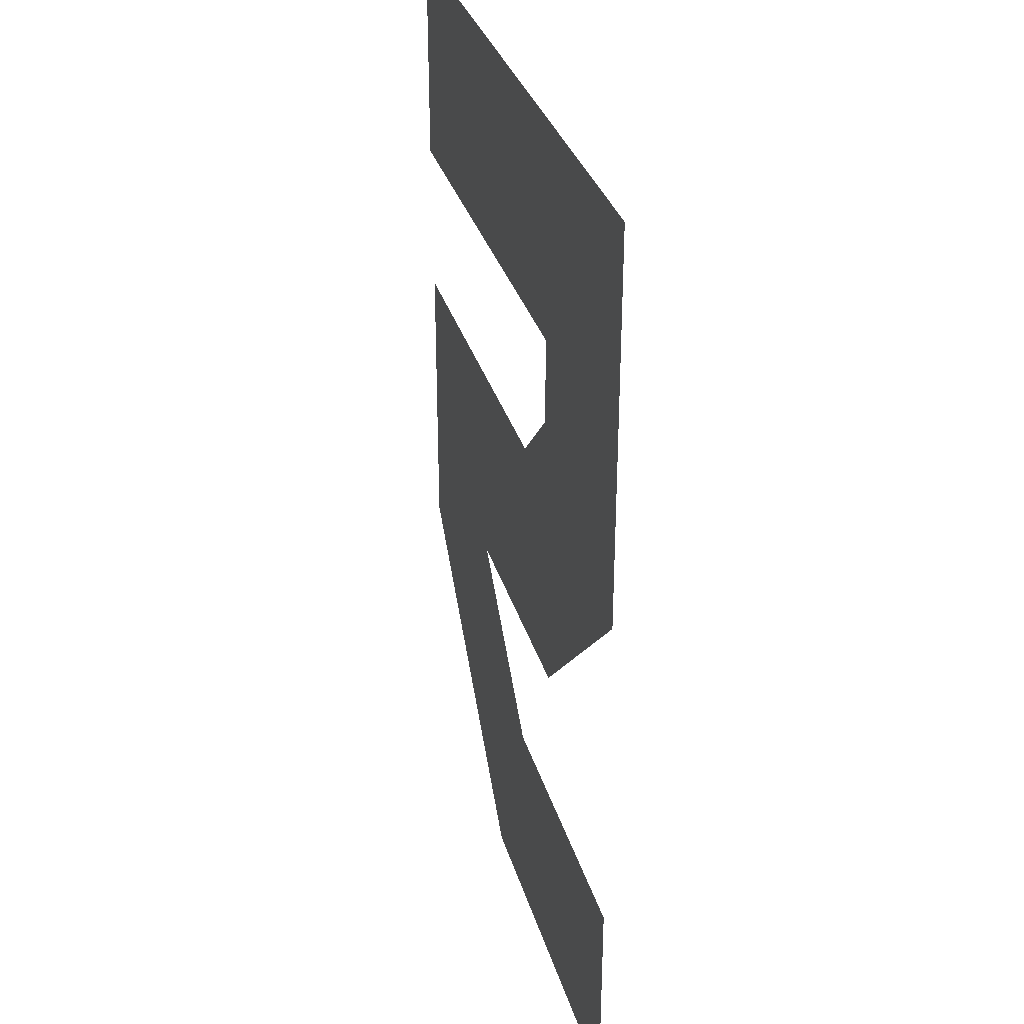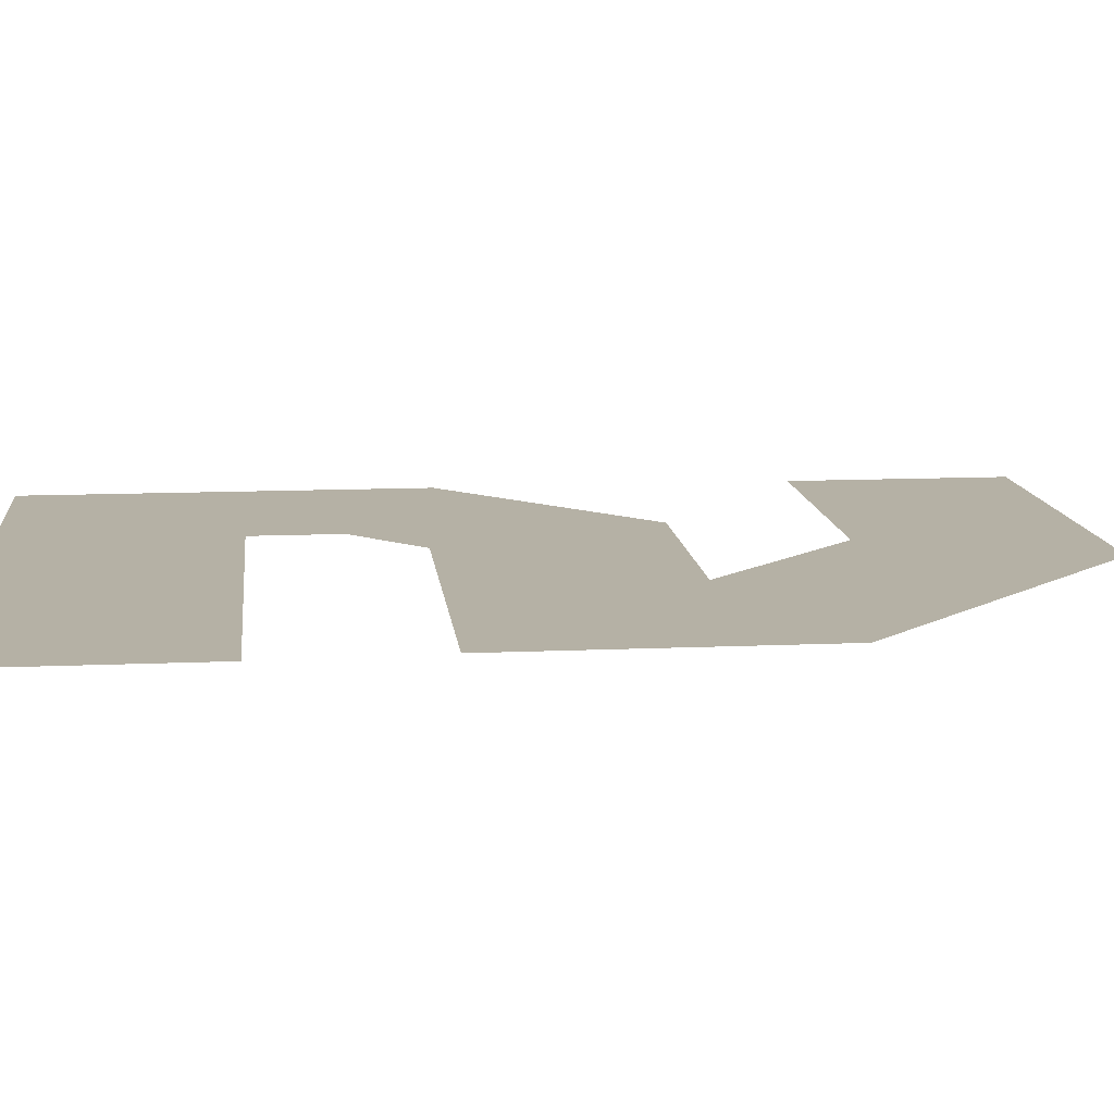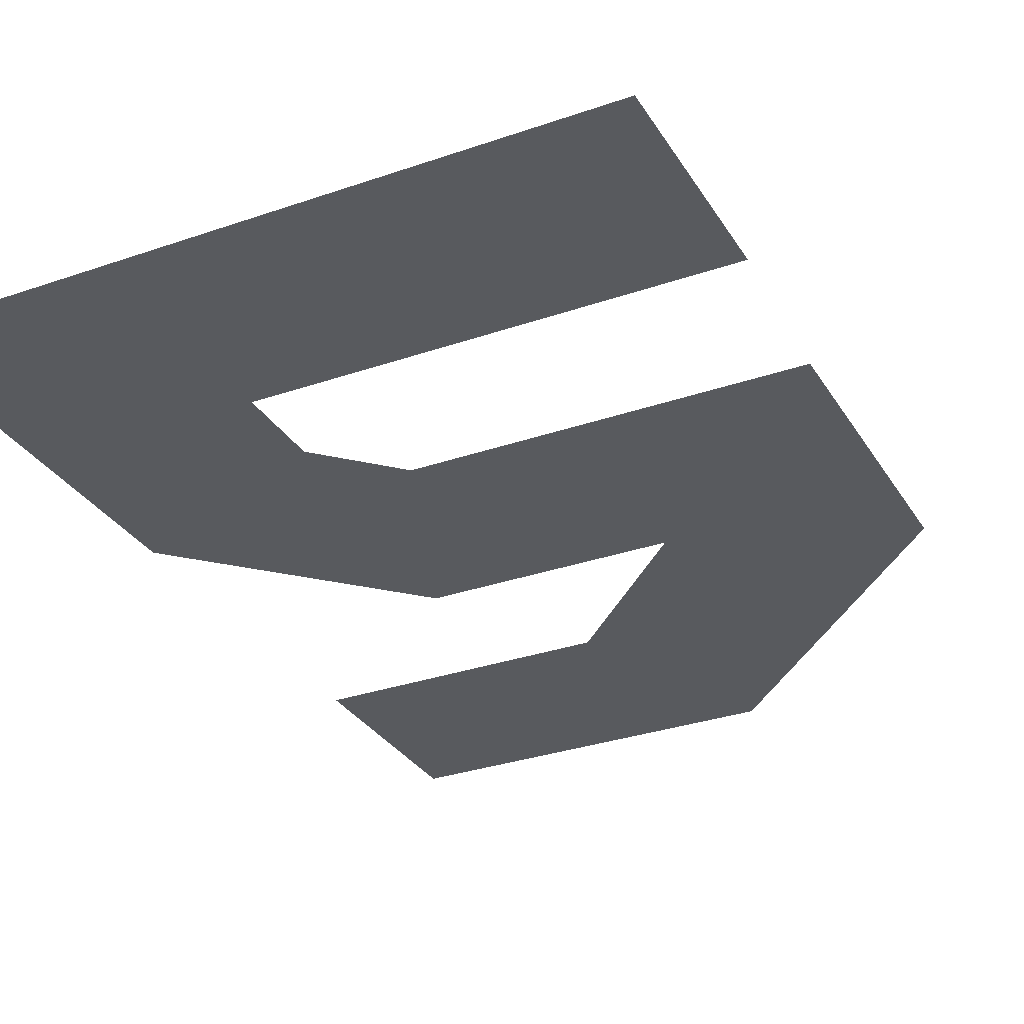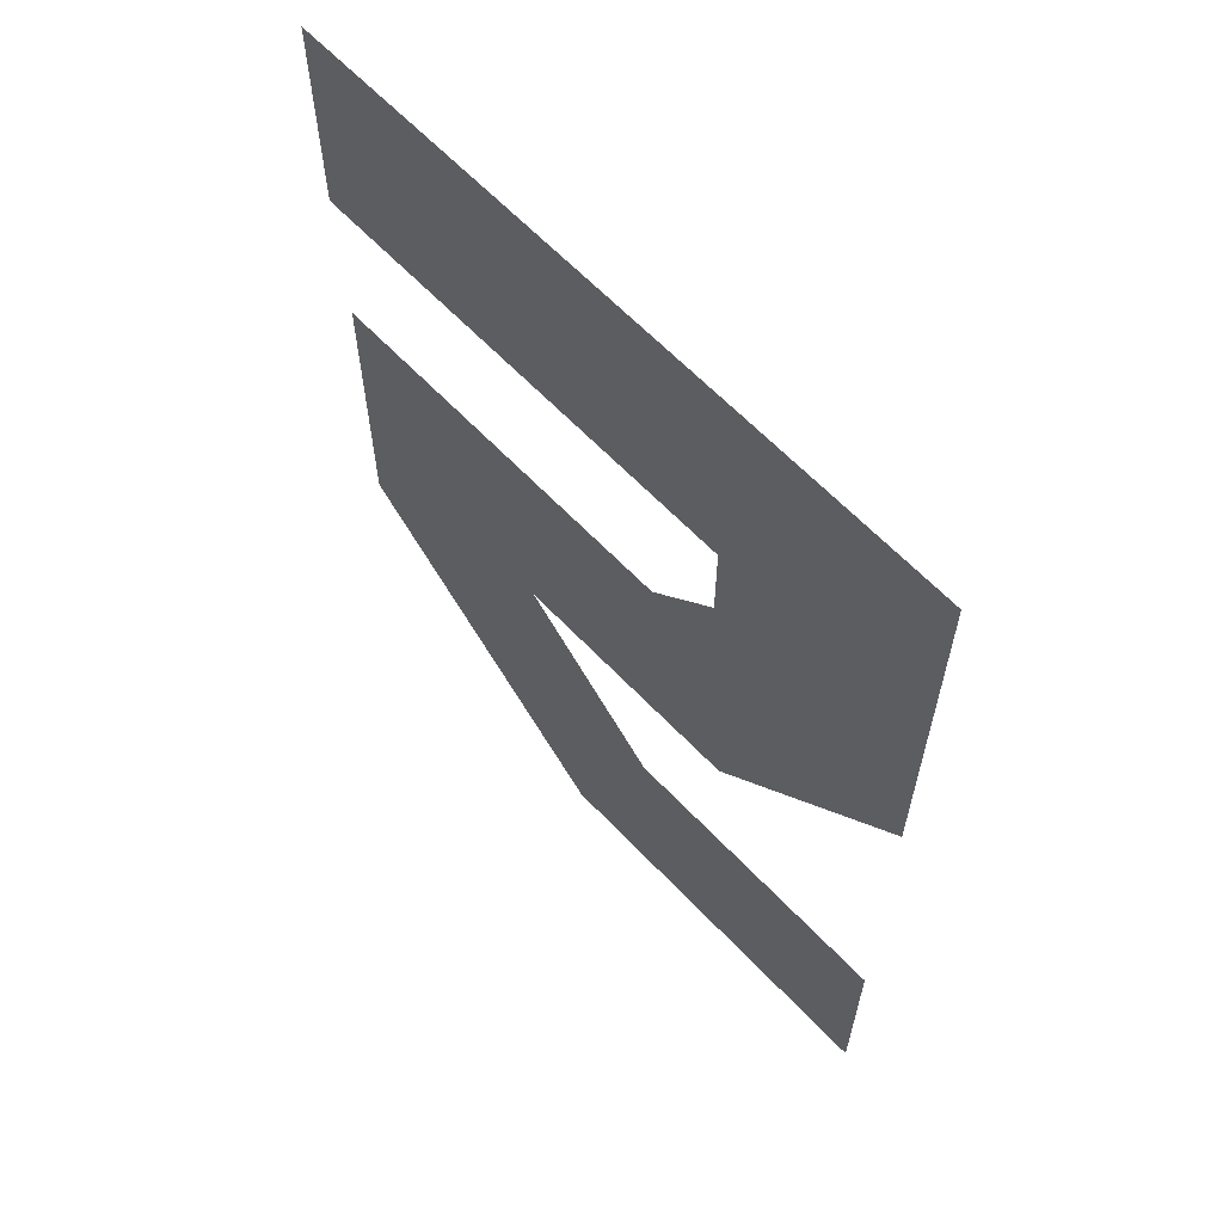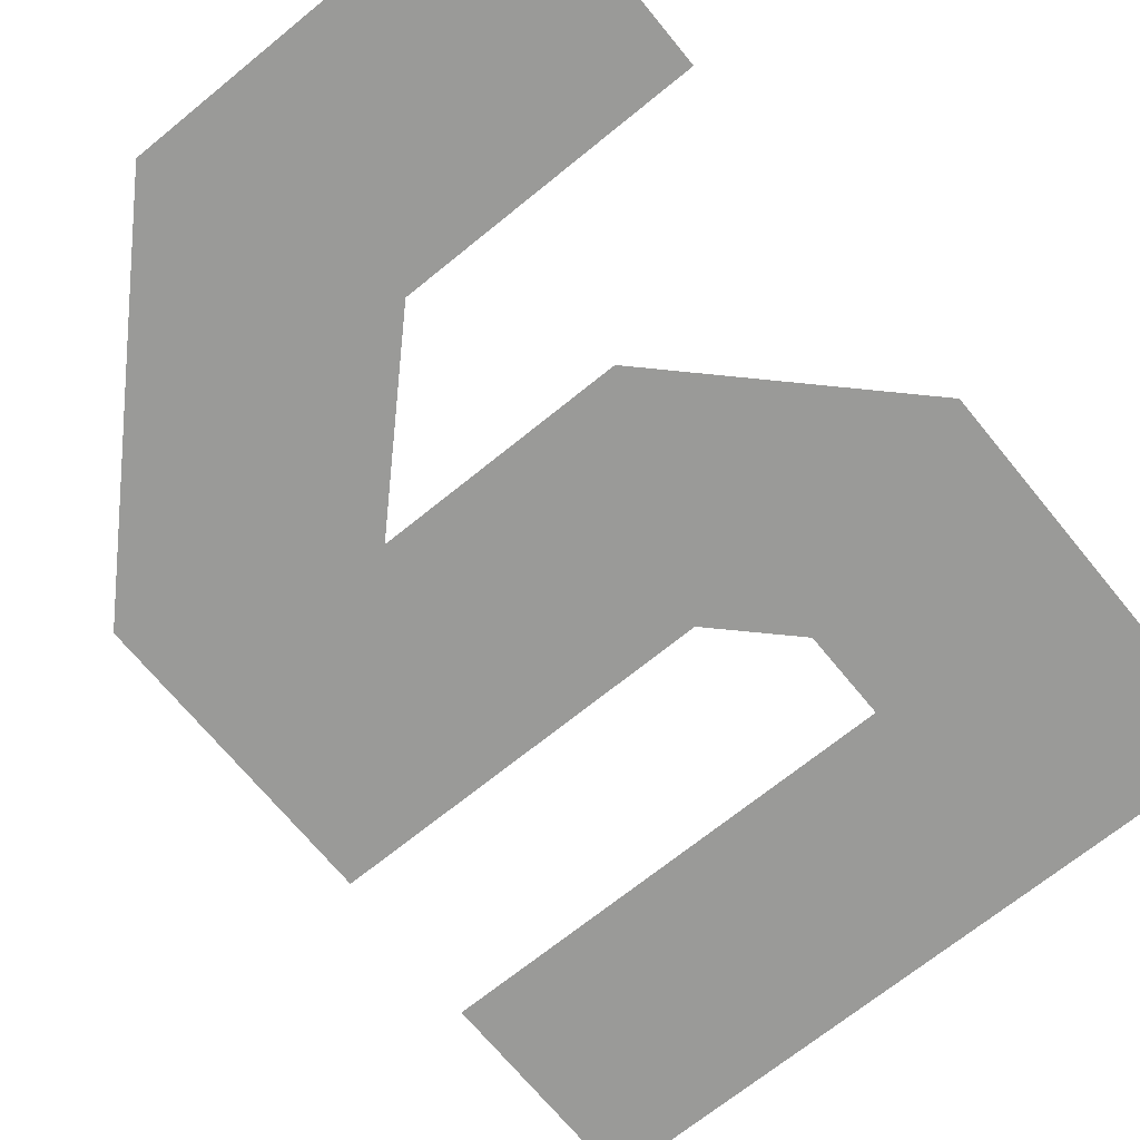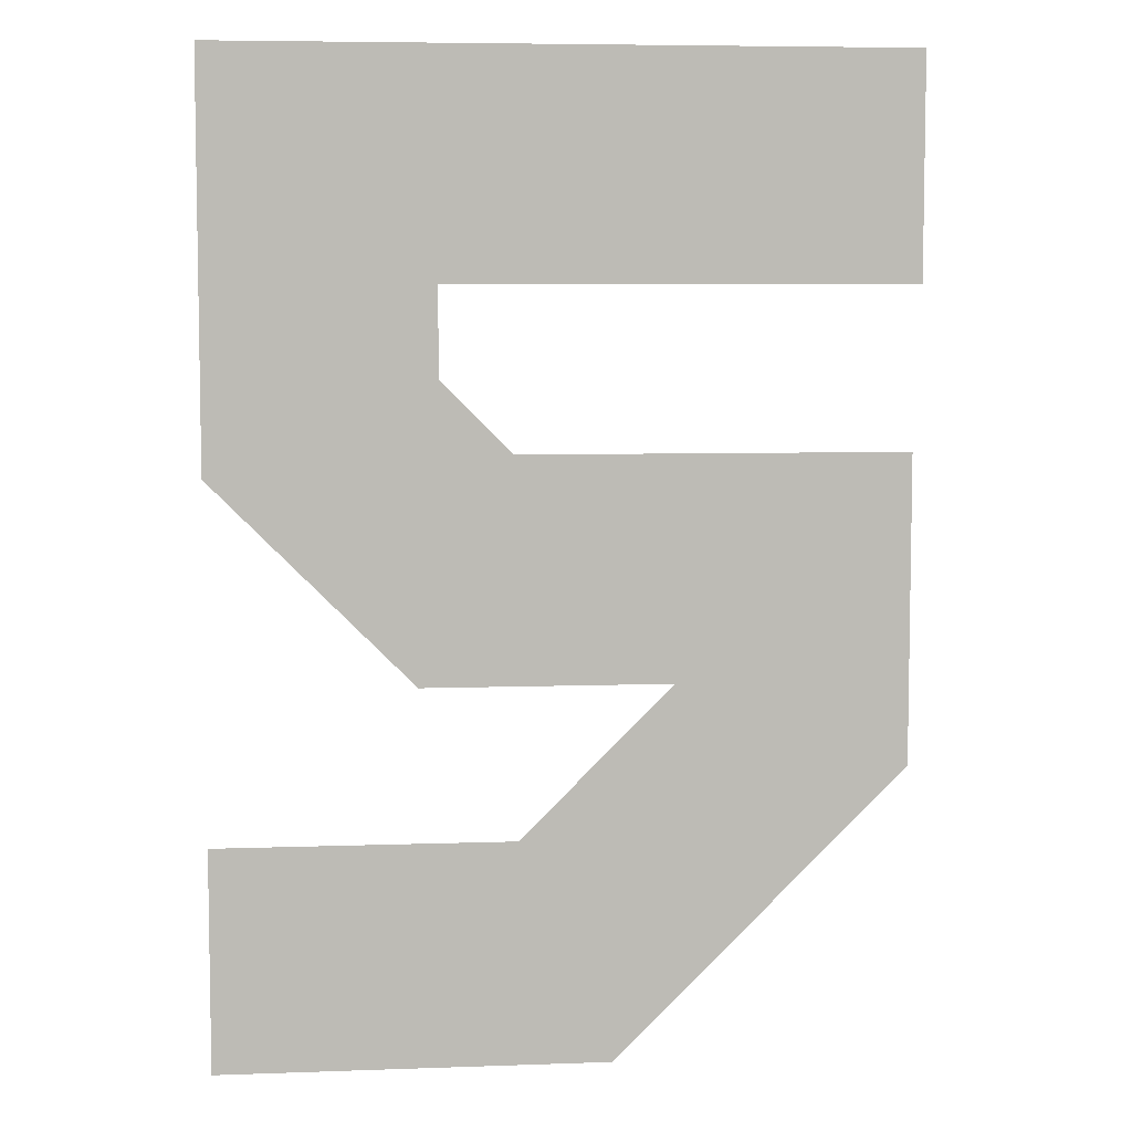
<metadata>
{"format":"obj","ext":"obj","renderer":"f3d","projection":"perspective","resolution":1024,"background":"white","views":[{"elev":32.6,"azim":-105.4,"up":"+Z"},{"elev":11.8,"azim":83.9,"up":"+Y"},{"elev":-31.0,"azim":26.4,"up":"+Y"},{"elev":62.9,"azim":-133.4,"up":"+Z"},{"elev":-69.2,"azim":-140.8,"up":"+Y"},{"elev":6.5,"azim":-6.0,"up":"+Z"}]}
</metadata>
<code>
v 0.4273 0 -1.088
v 0.9768 0 -0.9924
v 0.5596 0 -1.408
v -0.000258 0 -1.408
v -0.000258 0 -1.088
v 0.2895 0 -0.8707
v 0.32 0 -0.4487
v 0.422 0 -0.5507
v 0 0 -0.5812
v 0.32 0 -0.32
v 0.9871 0 0
v 0 0 0
v 0.9768 0 -0.5507
v 0.9871 0 -0.32
v 0.6457 0 -0.8707
f 13 2 15
f 3 15 2
f 1 4 5
f 6 7 8
f 9 10 7
f 11 10 12
f 1 3 4
f 6 9 7
f 9 12 10
f 11 14 10
f 15 8 13
f 3 1 15
f 15 6 8

</code>
